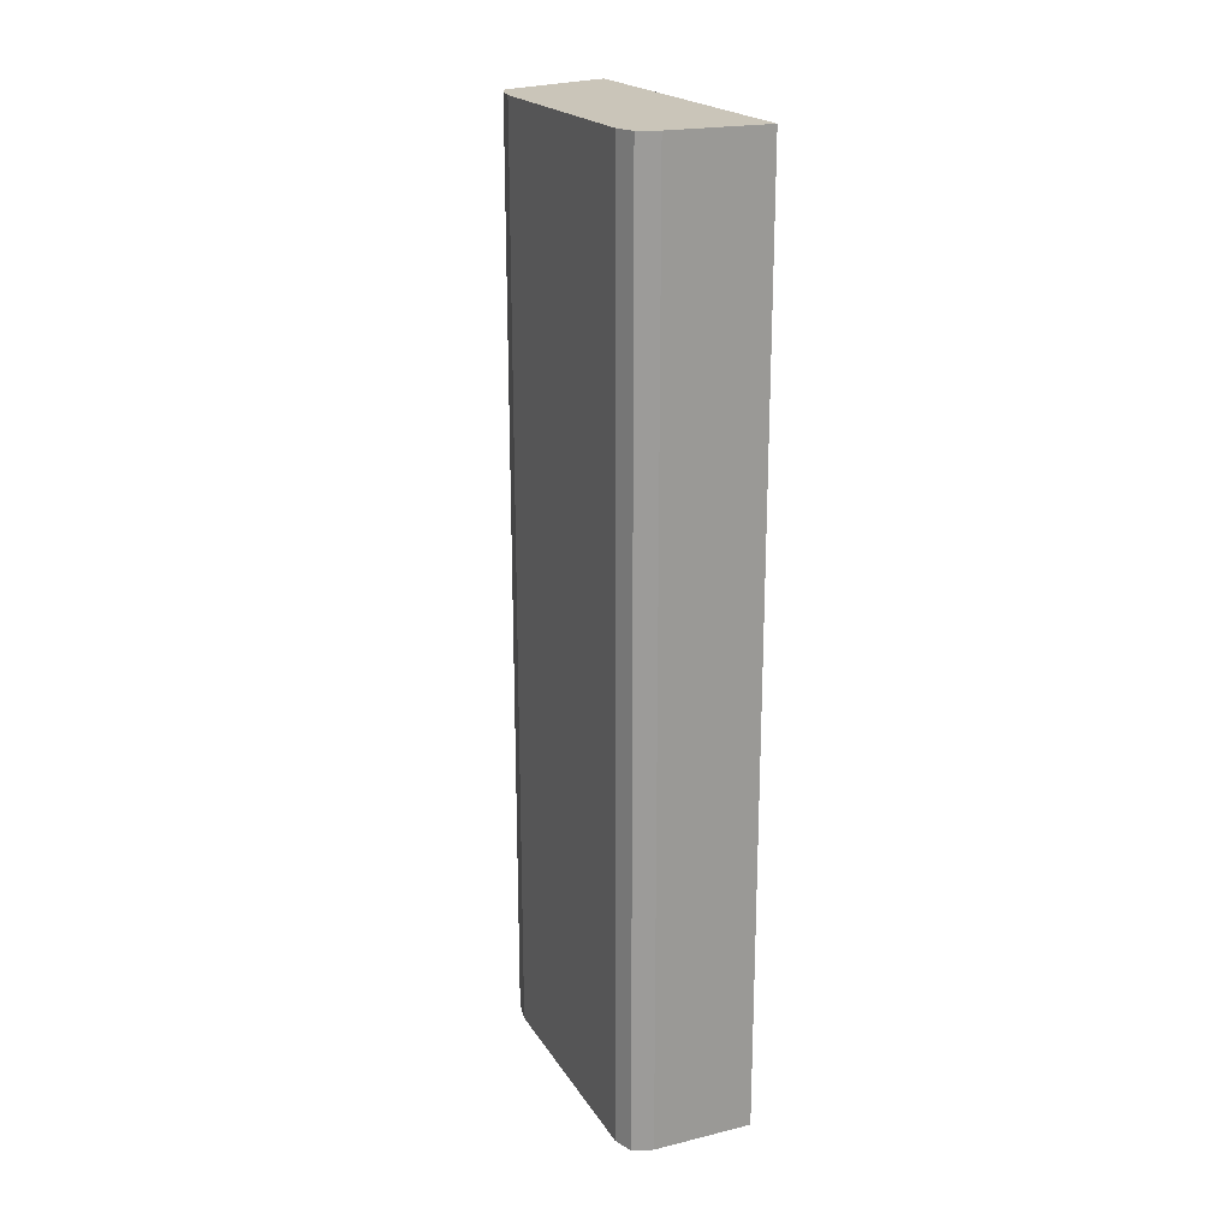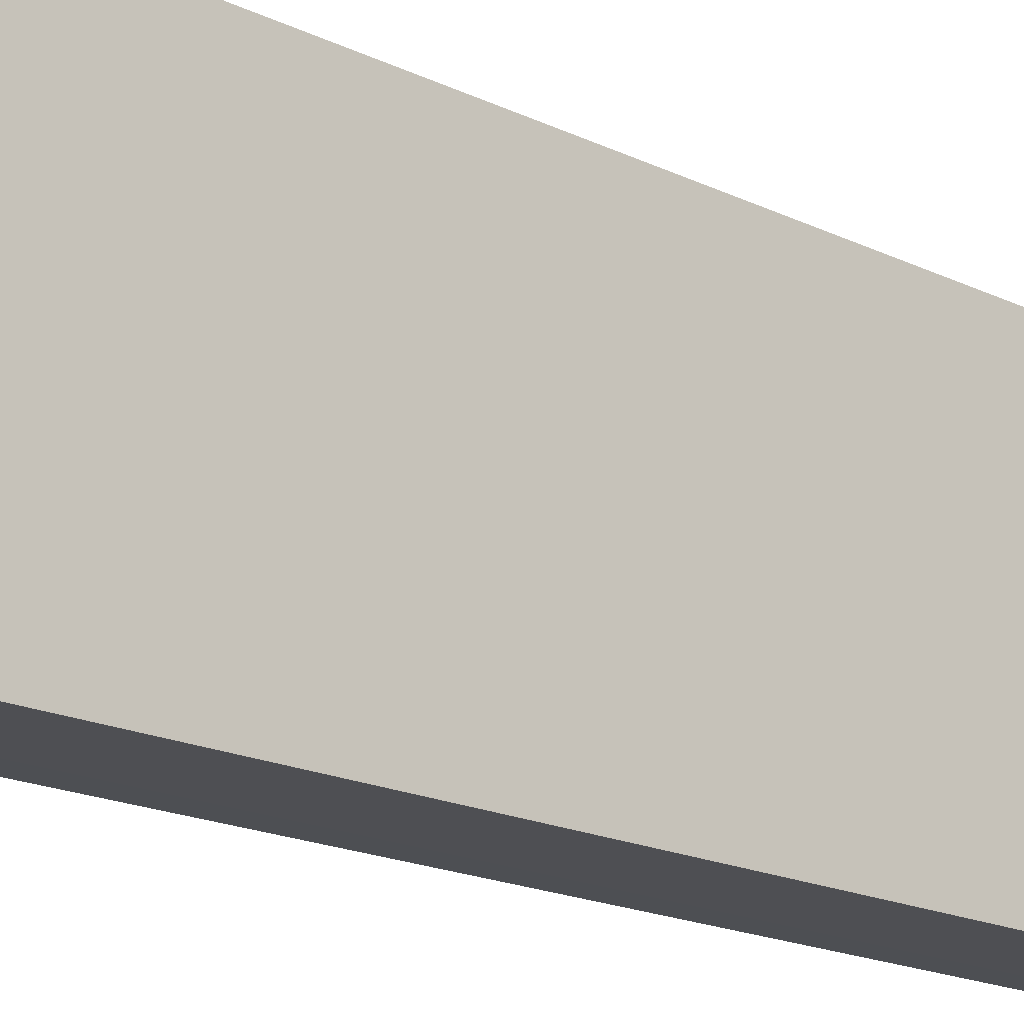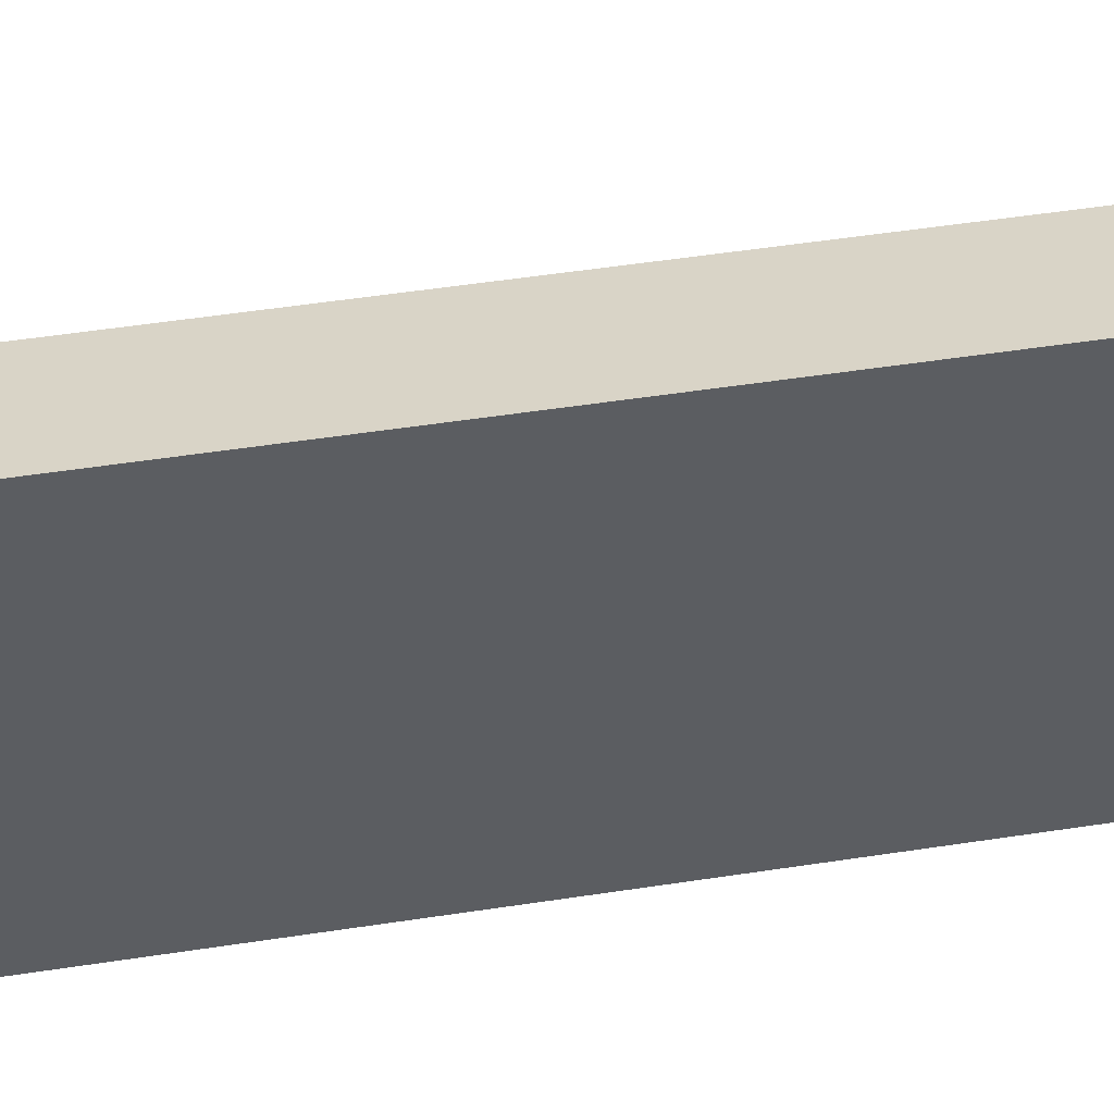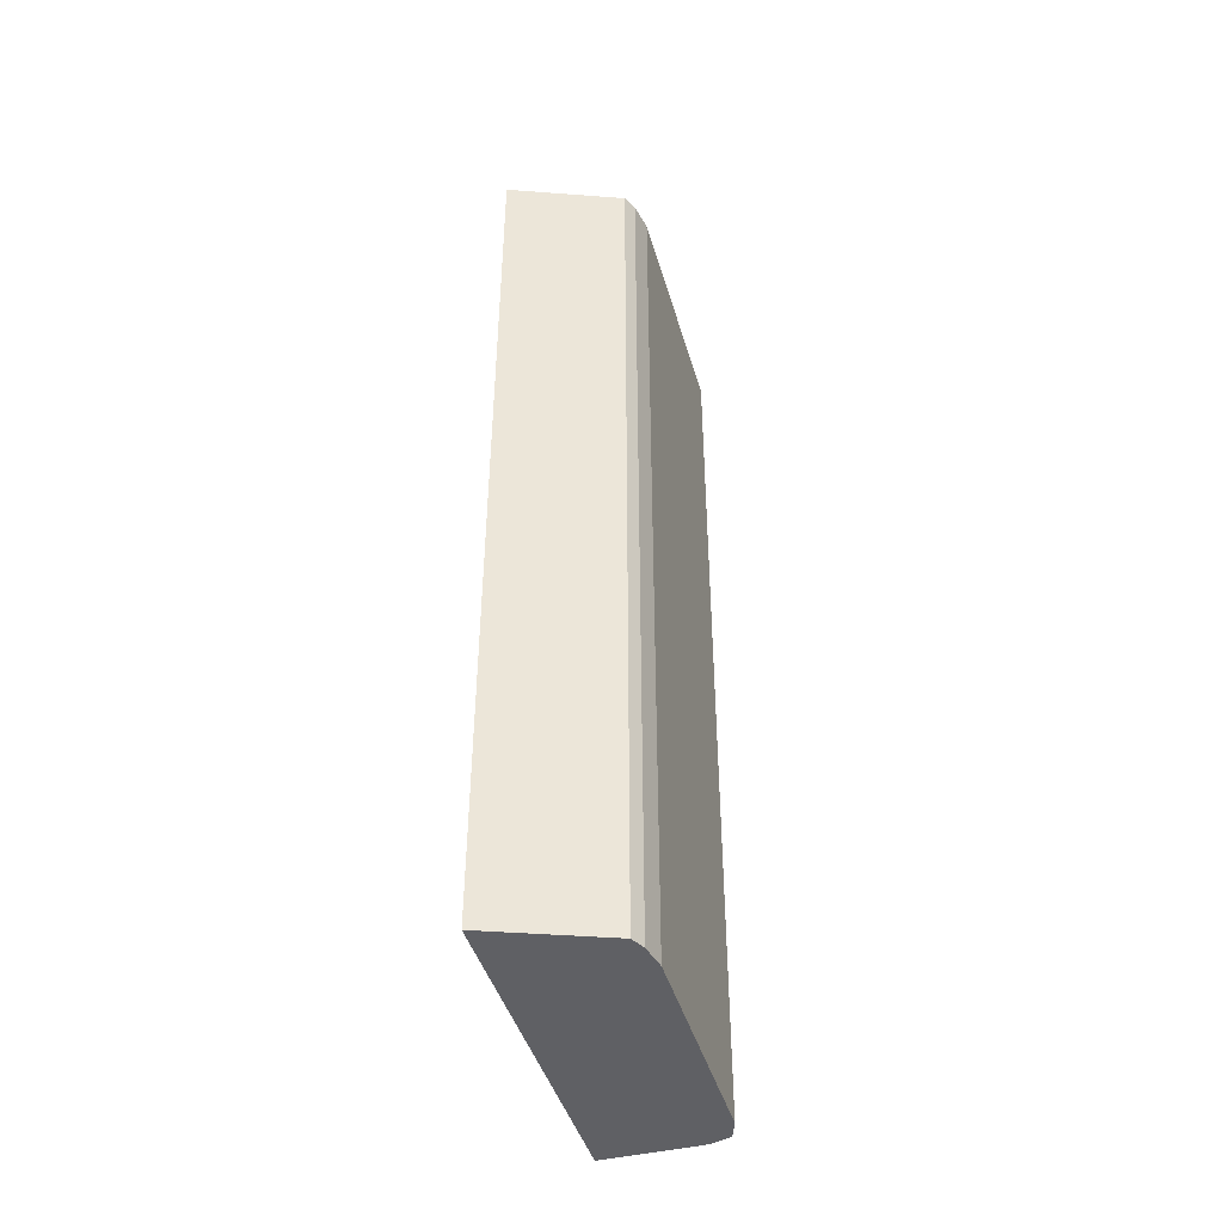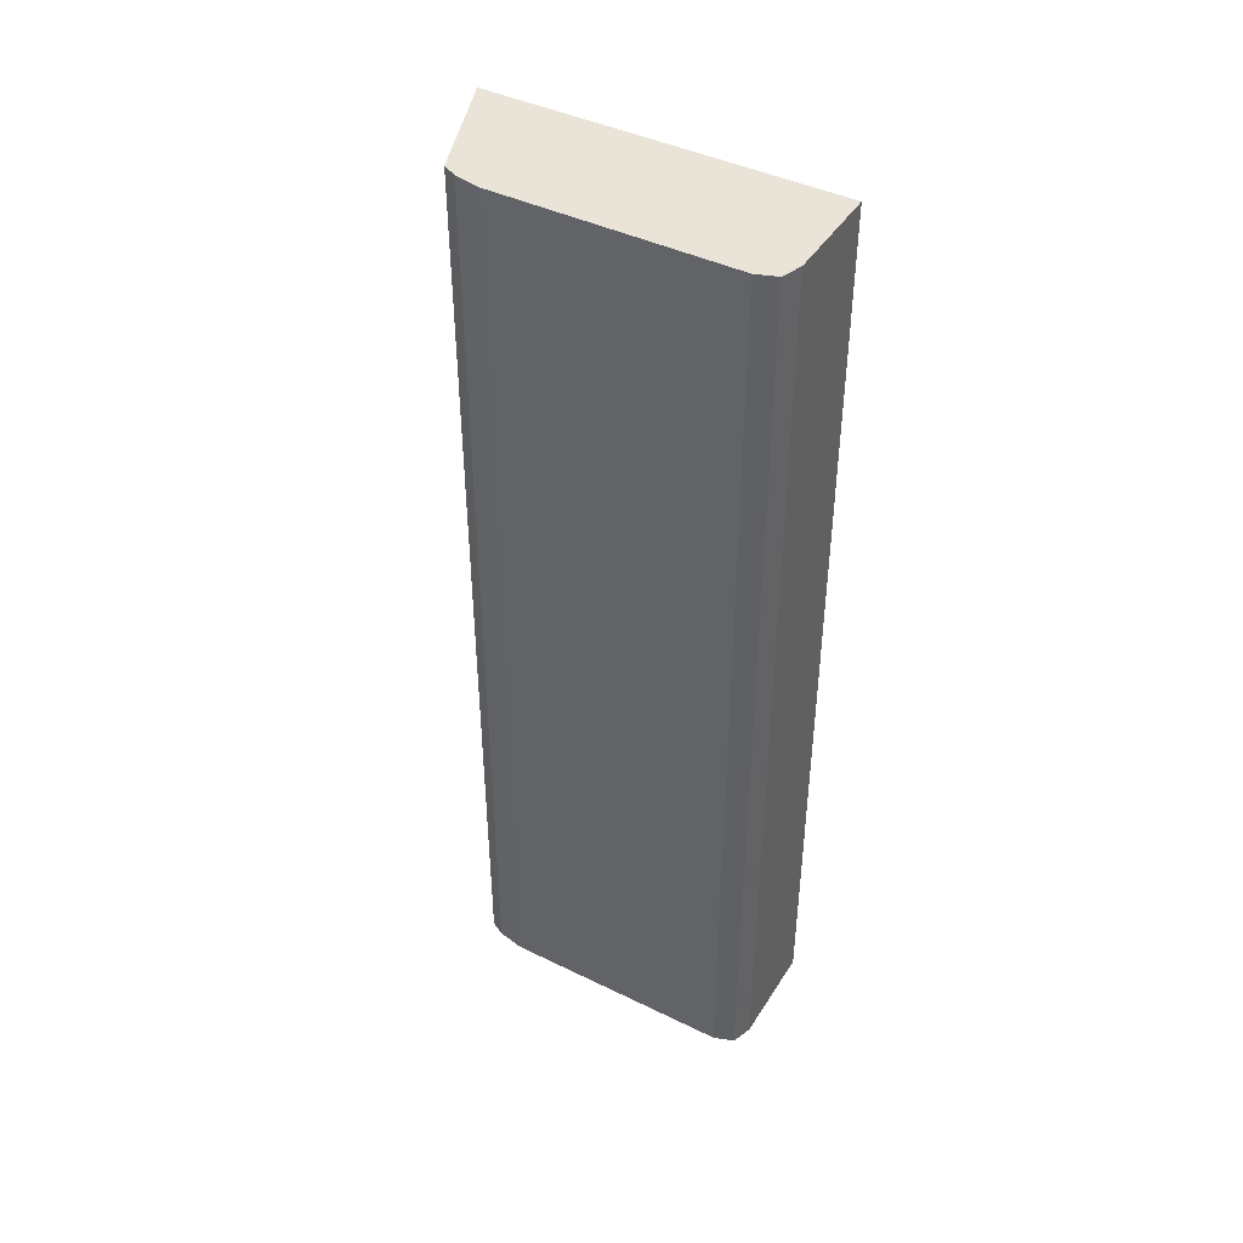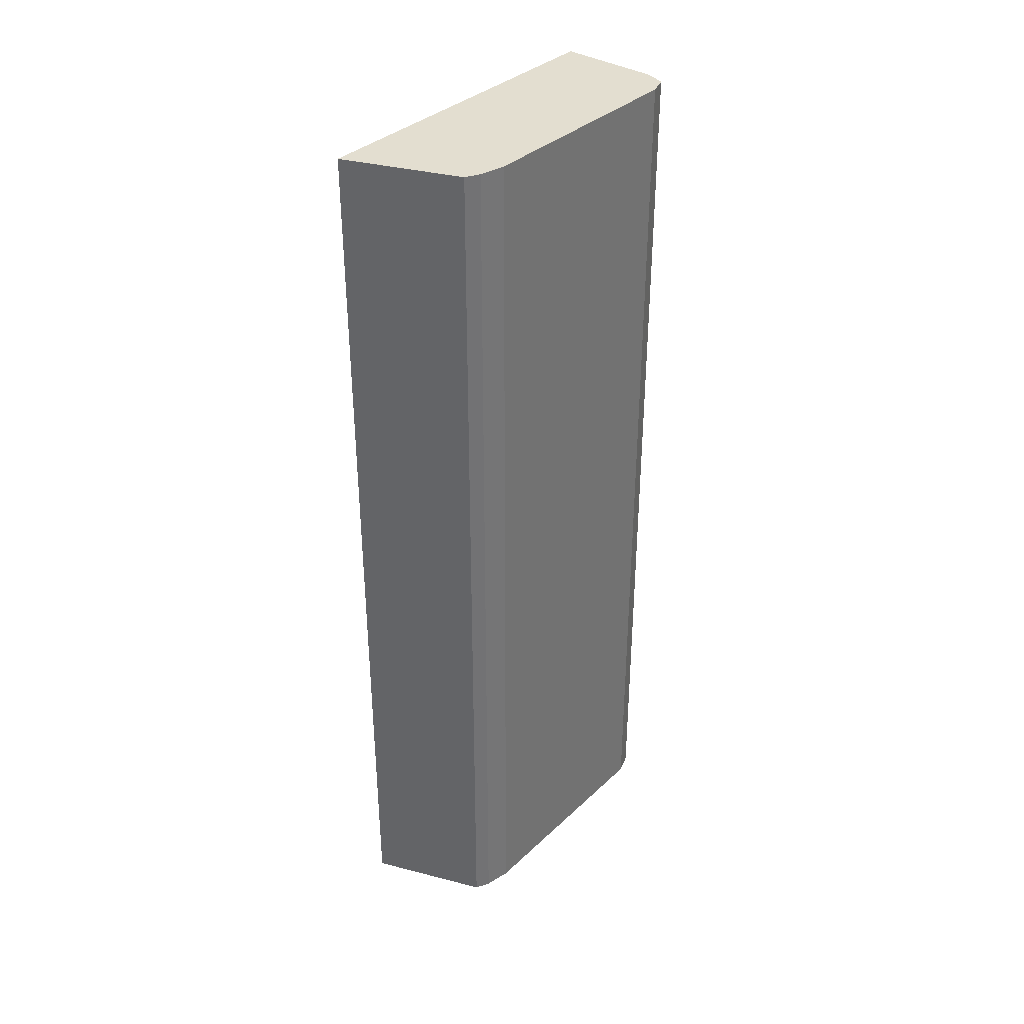
<metadata>
{"format":"obj","ext":"obj","renderer":"f3d","projection":"perspective","resolution":1024,"background":"white","views":[{"elev":20.7,"azim":156.4,"up":"+Y"},{"elev":-18.1,"azim":-133.3,"up":"+Z"},{"elev":50.4,"azim":-99.6,"up":"+Z"},{"elev":-44.0,"azim":15.9,"up":"+Y"},{"elev":43.2,"azim":120.0,"up":"+Y"},{"elev":35.8,"azim":39.6,"up":"+Y"}]}
</metadata>
<code>
v 0.02662 0.01221 -0.02173
v 0.02919 0.01221 -0.02272
v 0.02662 0.01221 -0.02948
v 0.02662 -0.008619 -0.02173
v 0.0291 -0.008619 -0.02268
v 0.02926 0.01221 -0.02286
v 0.02919 -0.008619 -0.02272
v 0.02828 0.01221 -0.02948
v 0.02662 -0.008619 -0.02948
v 0.02935 0.01221 -0.02303
v 0.02931 -0.008619 -0.02294
v 0.02886 0.01221 -0.02948
v 0.02828 -0.008619 -0.02948
v 0.02948 0.01221 -0.02362
v 0.02935 -0.008619 -0.02303
v 0.02912 0.01221 -0.02939
v 0.02899 -0.008619 -0.02943
v 0.02886 -0.008619 -0.02948
v 0.02948 0.01221 -0.02886
v 0.02948 -0.008619 -0.02362
v 0.02932 0.01221 -0.02932
v 0.02932 -0.008619 -0.02932
v 0.02948 -0.008619 -0.02886
f 1 4 5
f 1 3 9
f 1 8 3
f 1 21 16
f 1 9 4
f 16 21 22
f 8 18 13
f 10 11 15
f 4 15 11
f 4 11 7
f 1 6 10
f 14 23 19
f 4 9 13
f 3 13 9
f 1 5 2
f 2 5 7
f 6 7 11
f 4 13 18
f 4 7 5
f 4 18 17
f 16 22 17
f 10 20 14
f 1 12 8
f 1 16 12
f 12 16 17
f 19 22 21
f 2 7 6
f 1 10 14
f 1 19 21
f 10 15 20
f 1 2 6
f 4 22 23
f 12 17 18
f 4 17 22
f 19 23 22
f 14 20 23
f 1 14 19
f 8 12 18
f 6 11 10
f 4 20 15
f 3 8 13
f 4 23 20

</code>
